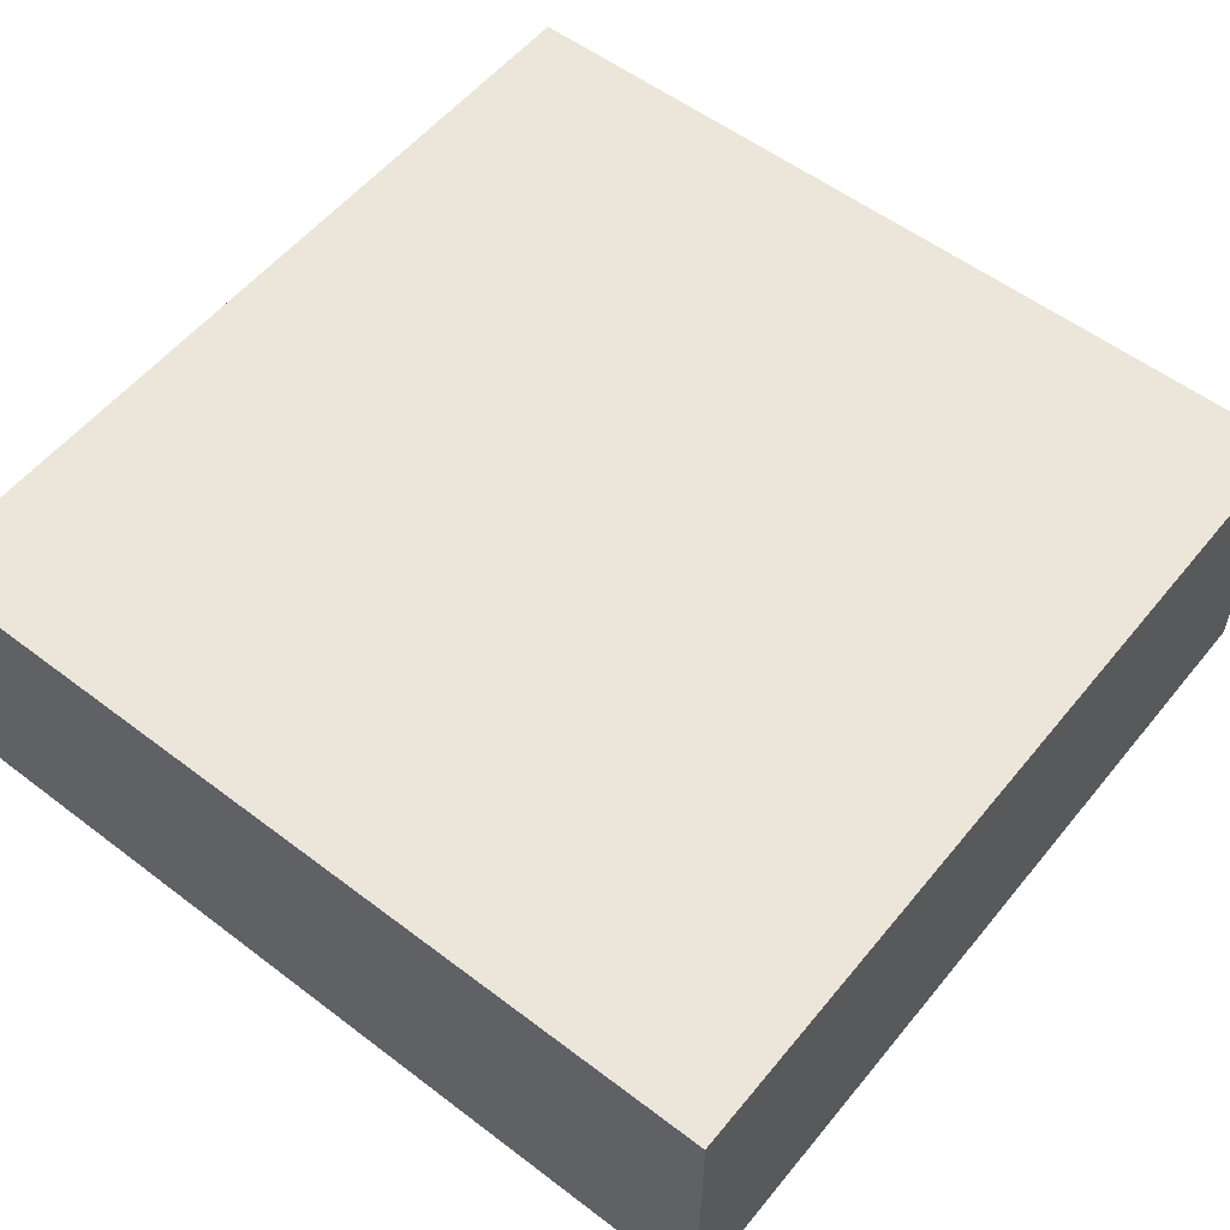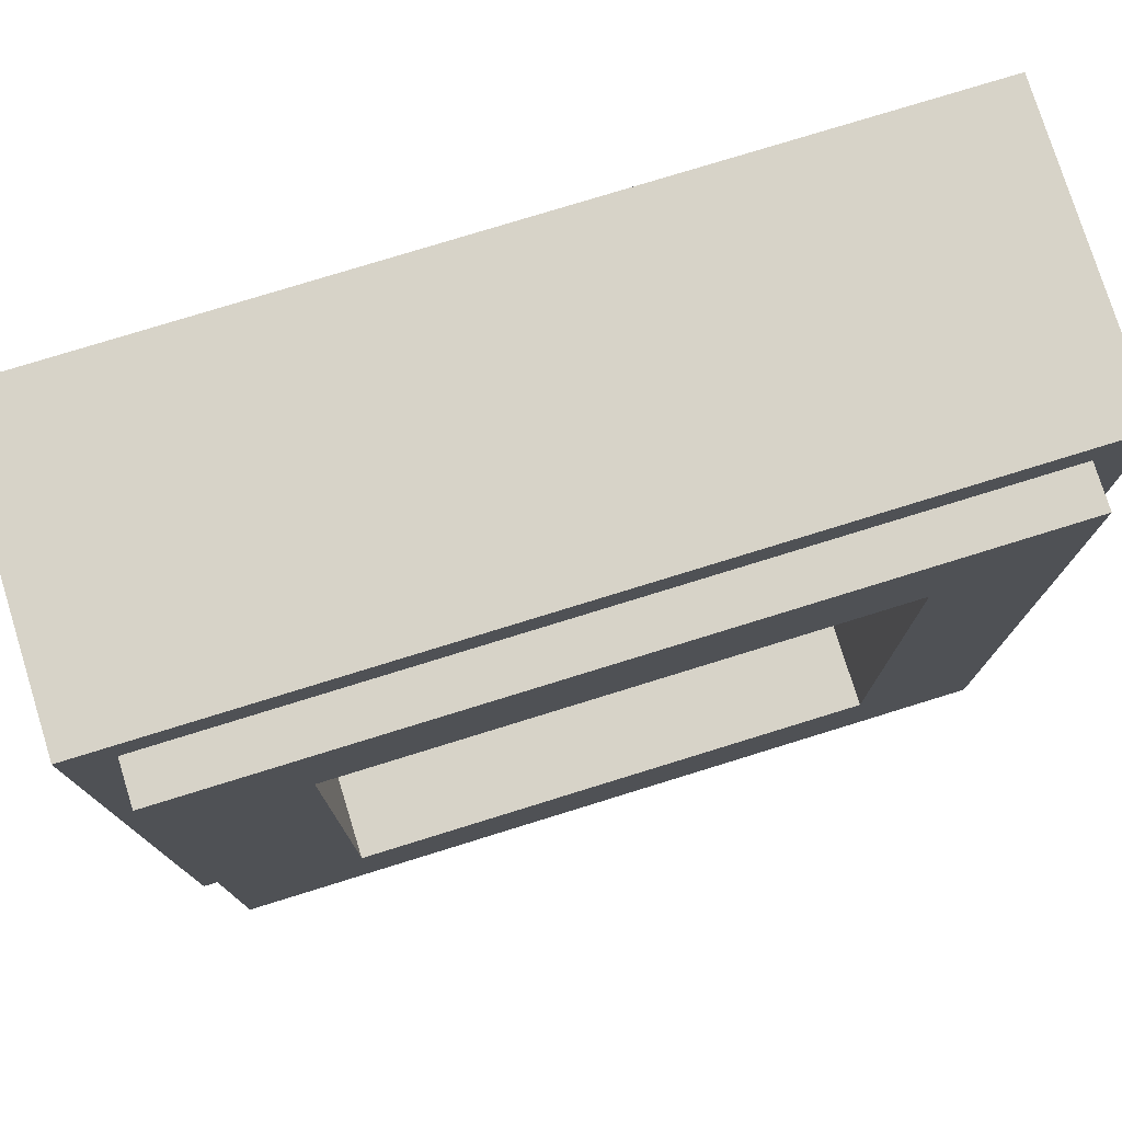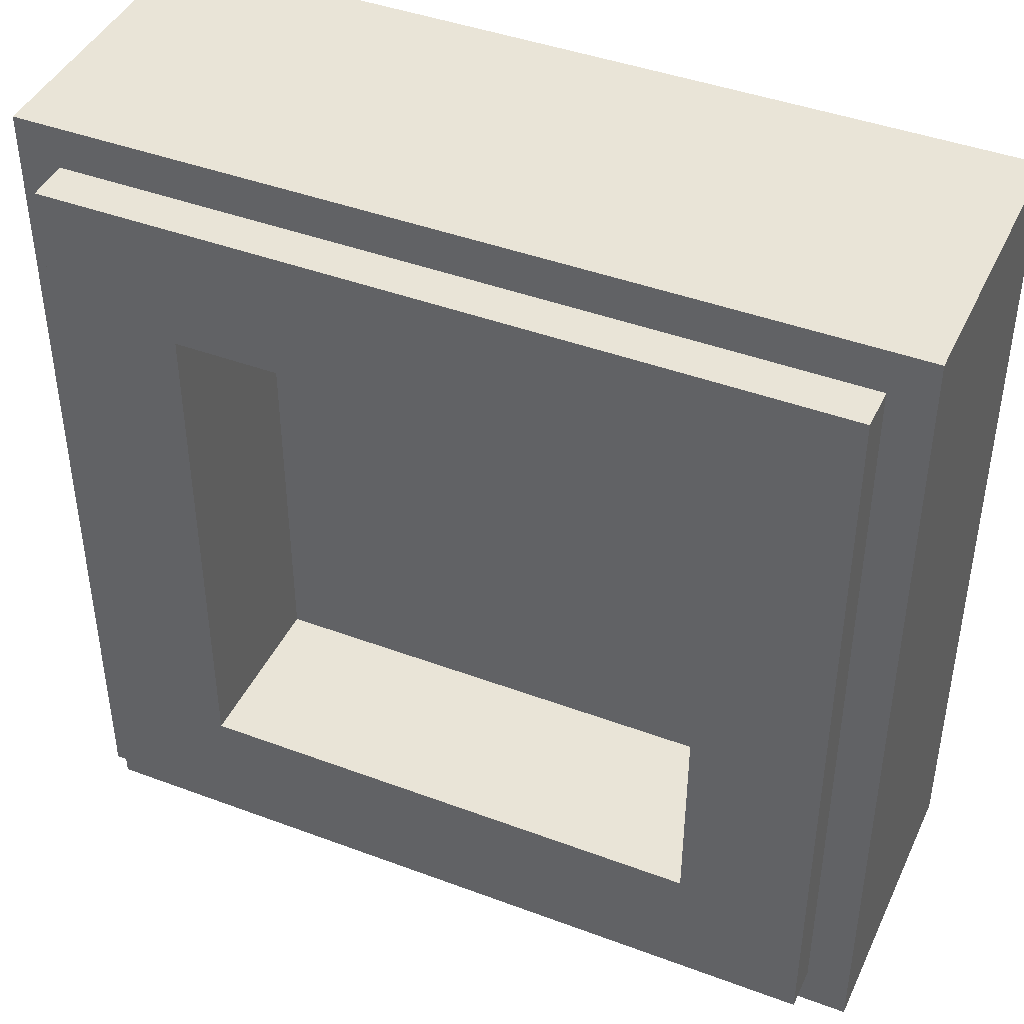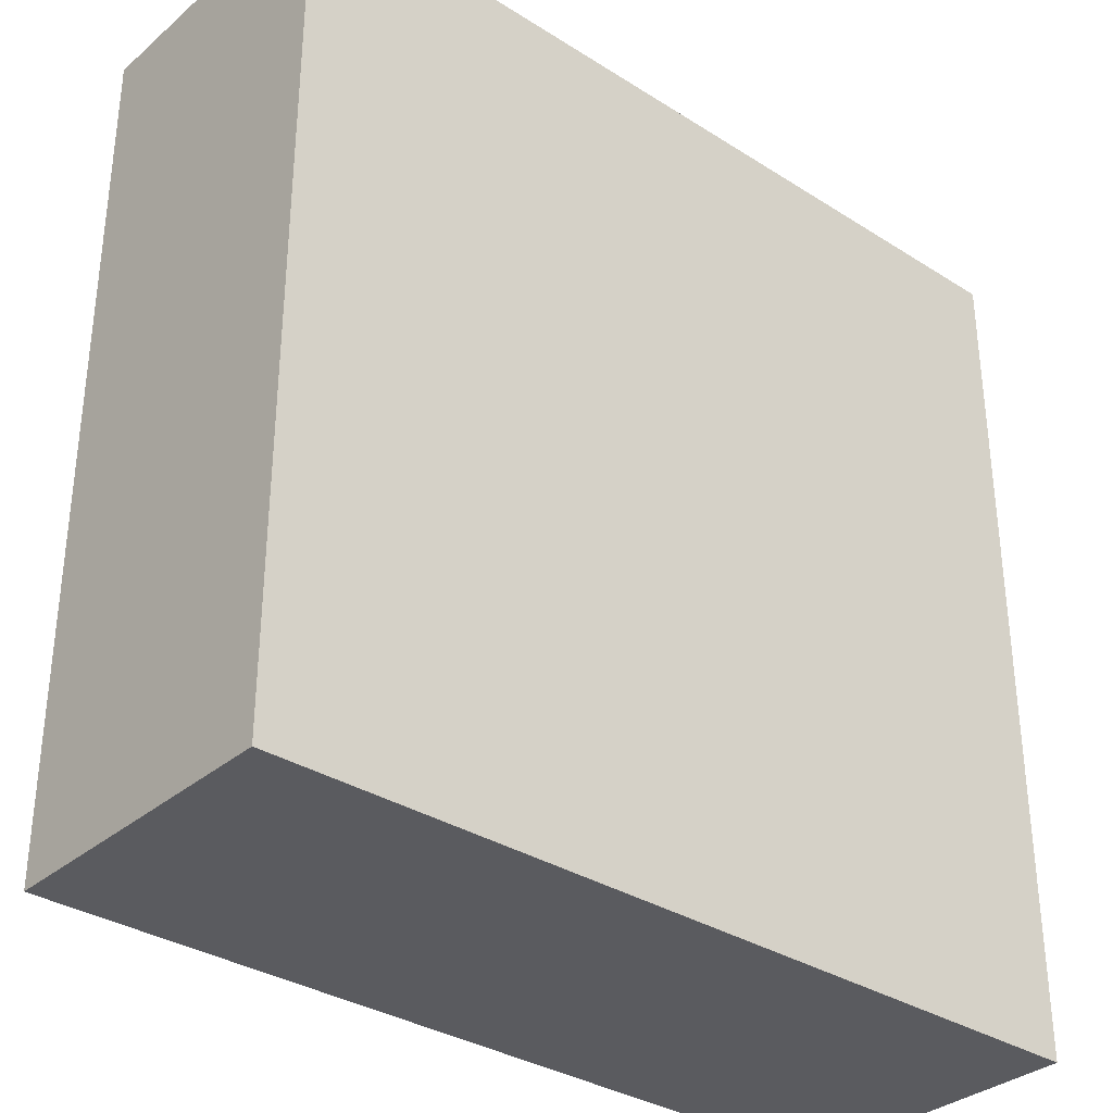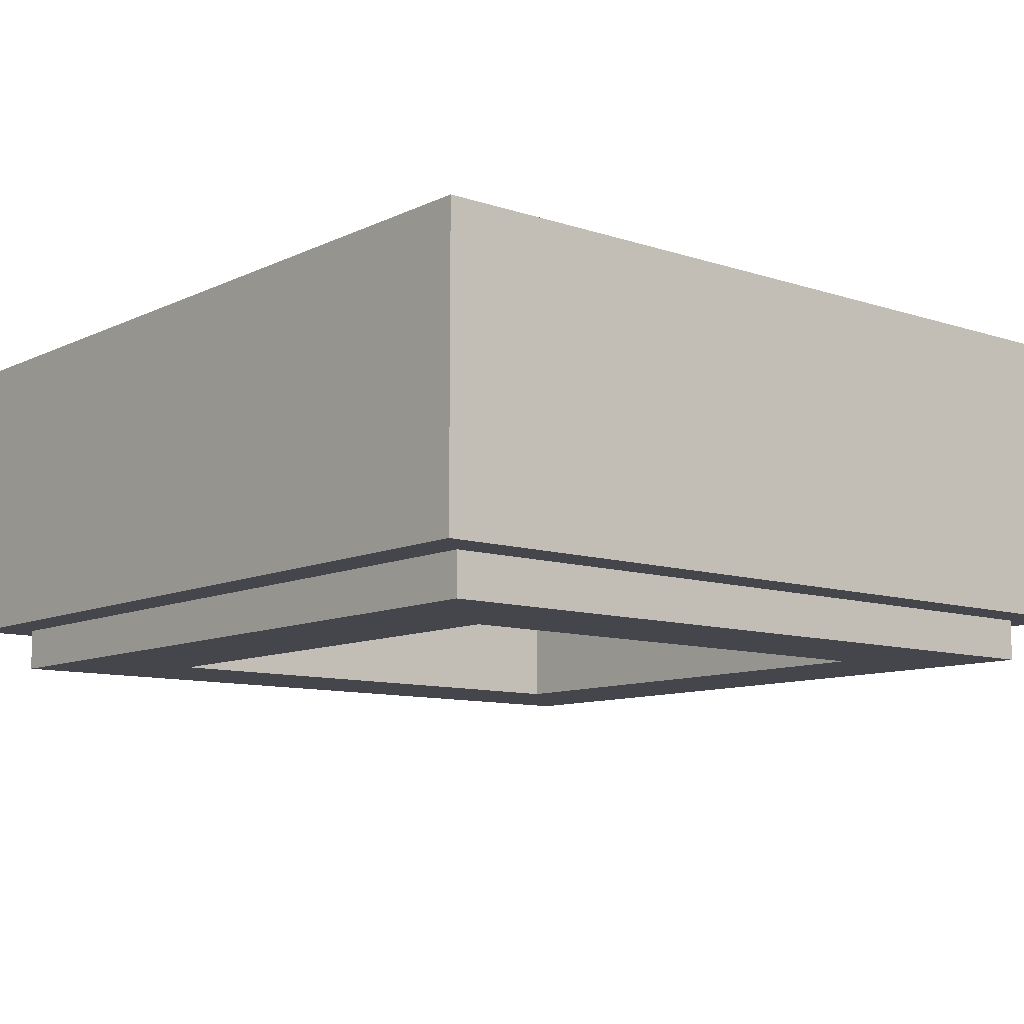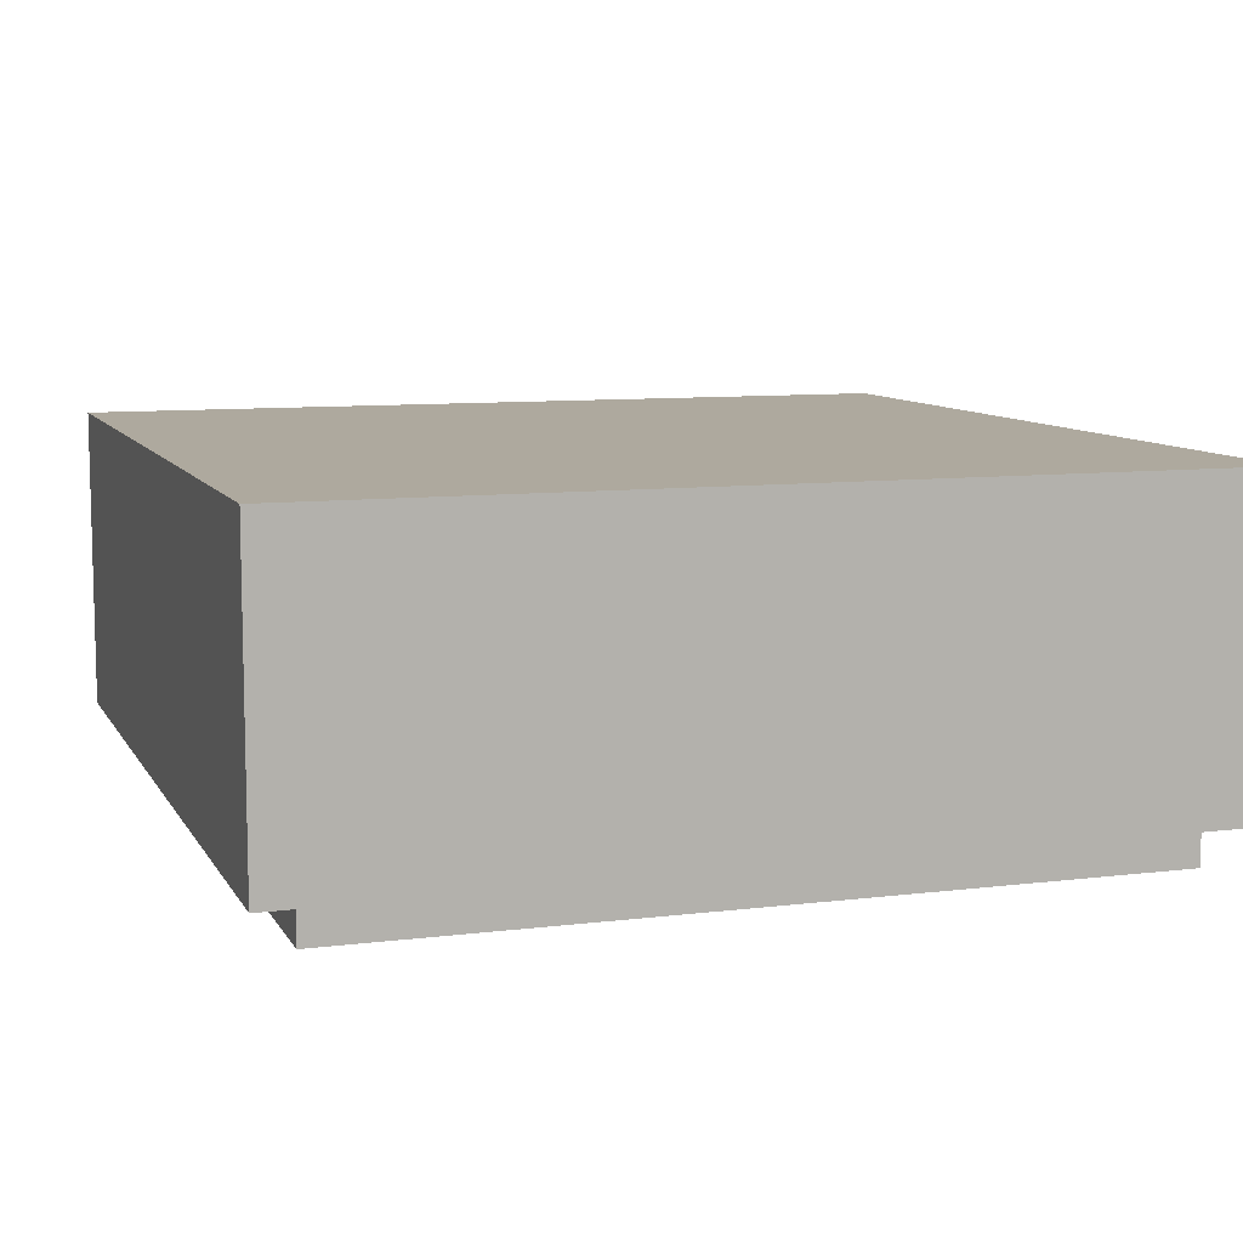
<metadata>
{"format":"obj","ext":"obj","renderer":"f3d","projection":"perspective","resolution":1024,"background":"white","views":[{"elev":55.7,"azim":-51.4,"up":"+Y"},{"elev":77.2,"azim":-17.2,"up":"+Z"},{"elev":43.0,"azim":23.9,"up":"+Z"},{"elev":-33.4,"azim":139.1,"up":"+Z"},{"elev":-10.0,"azim":-130.0,"up":"+Y"},{"elev":9.1,"azim":-108.4,"up":"+Y"}]}
</metadata>
<code>
o 00000_3070b.dat_Mesh_3070b.dat_4
v 10 8 -10
v 9 0 -9
v -6 0 6
v 6 0 -6
v -10 1 -10
v 10 1 10
v -10 8 10
v -10 8 -10
v 10 8 10
v -10 1 10
v 10 1 -10
v -6 4 -6
v 6 4 -6
v -6 4 6
v -6 0 -6
v 6 4 6
v 6 0 6
v -9 1 -9
v -9 0 9
v -9 1 9
v -9 0 -9
v 9 1 9
v 9 1 -9
v 9 0 9
v -10 8 10
v -10 8 10
v -10 8 -10
v -10 8 -10
v -6 4 -6
v -6 4 -6
v -6 4 6
v -6 4 6
v 6 4 -6
v 6 4 -6
v -9 0 9
v -9 0 9
v -9 0 -9
v -9 0 -9
v -9 1 9
v -9 1 9
v 10 8 -10
v 10 8 -10
v 10 8 10
v 10 8 10
v 9 0 -9
v 9 0 -9
v 6 0 -6
v 6 0 -6
v -6 0 -6
v -6 0 -6
v -6 0 6
v -6 0 6
v 9 0 9
v 9 0 9
v 6 0 6
v 6 0 6
v 10 1 -10
v 10 1 -10
v -10 1 -10
v -10 1 -10
v 9 1 -9
v 9 1 -9
v -9 1 -9
v -9 1 -9
v -10 1 10
v -10 1 10
v 10 1 10
v 10 1 10
v 9 1 9
v 9 1 9
v 6 4 6
v 6 4 6
f 27 25 43 41
f 45 47 49 37
f 37 49 51 35
f 35 51 55 53
f 53 55 47 45
f 57 61 63 59
f 59 63 40 65
f 65 40 69 67
f 67 69 61 57
f 60 28 42 58
f 66 26 8 5
f 68 44 7 10
f 11 1 9 6
f 29 33 71 31
f 30 50 48 34
f 32 52 15 12
f 72 56 3 14
f 13 4 17 16
f 38 64 62 46
f 36 39 18 21
f 54 70 20 19
f 2 23 22 24

</code>
